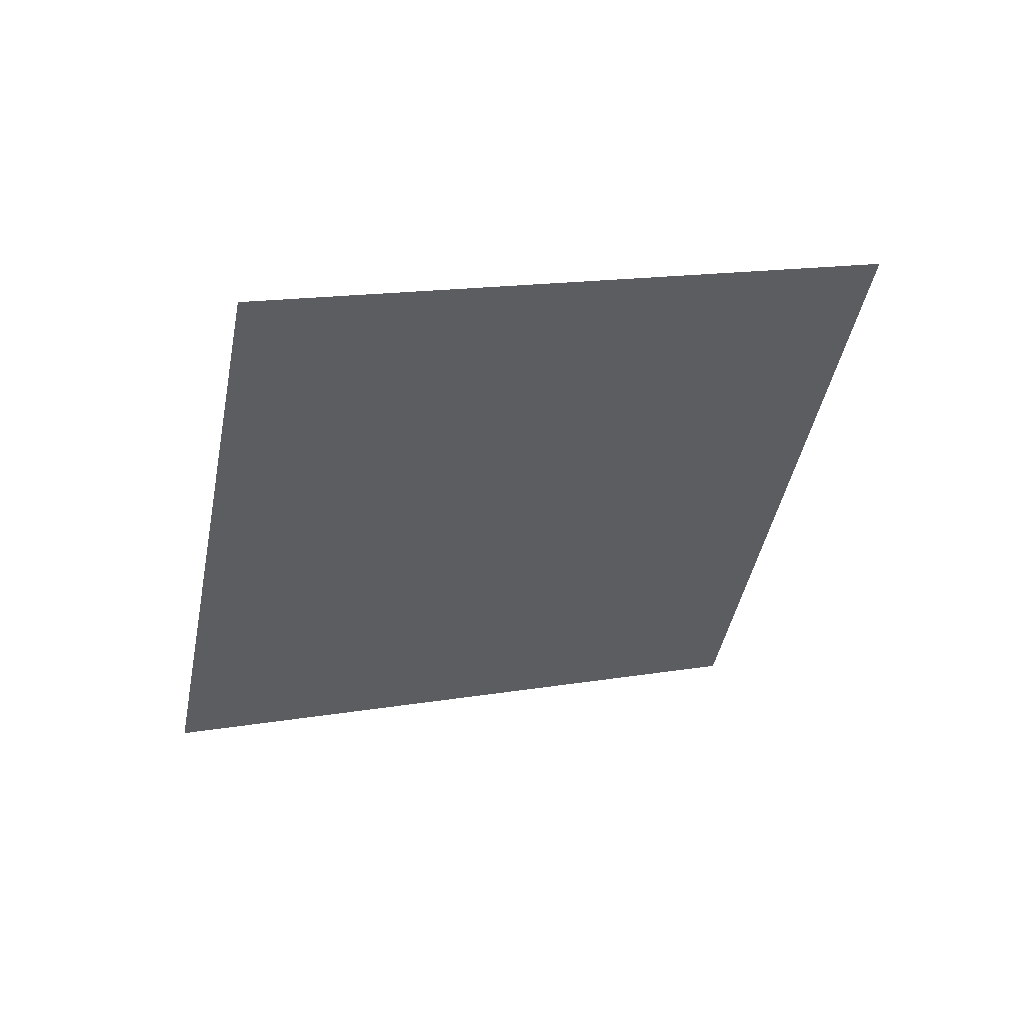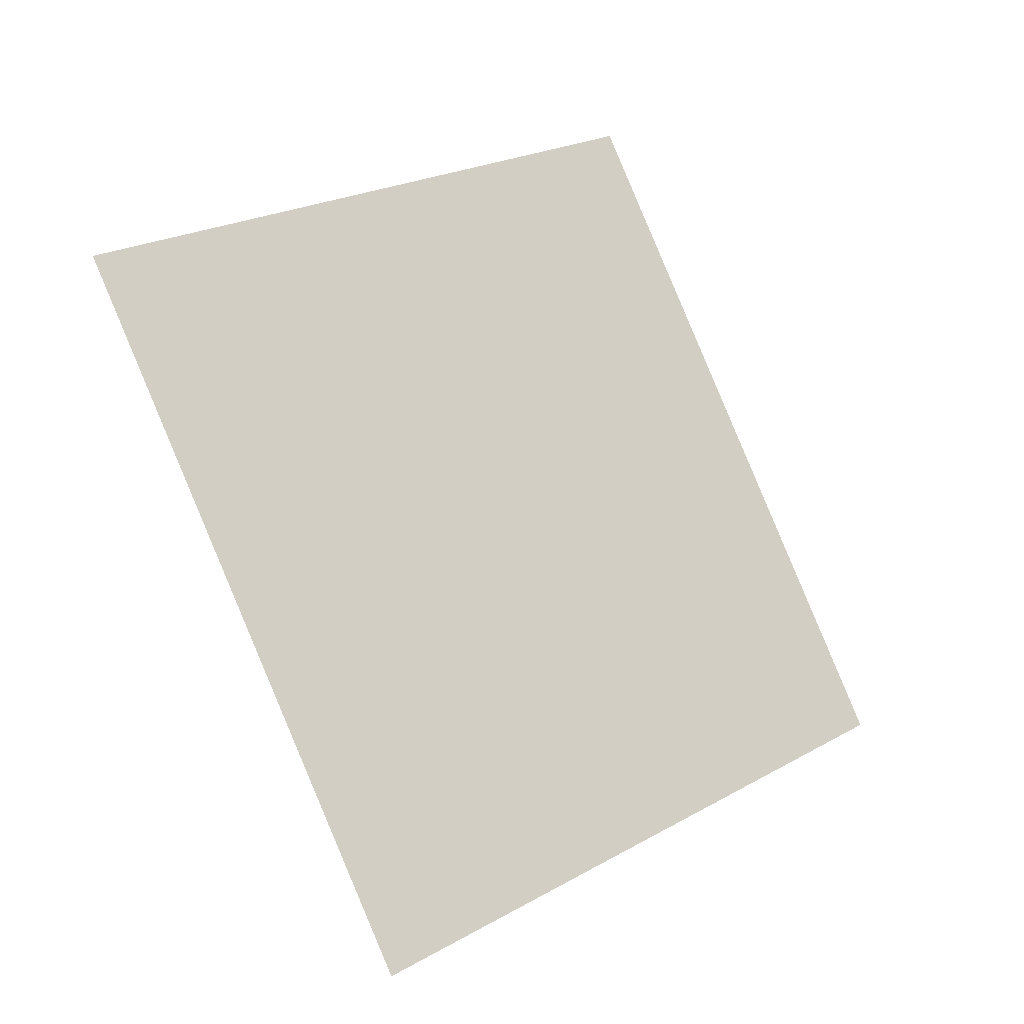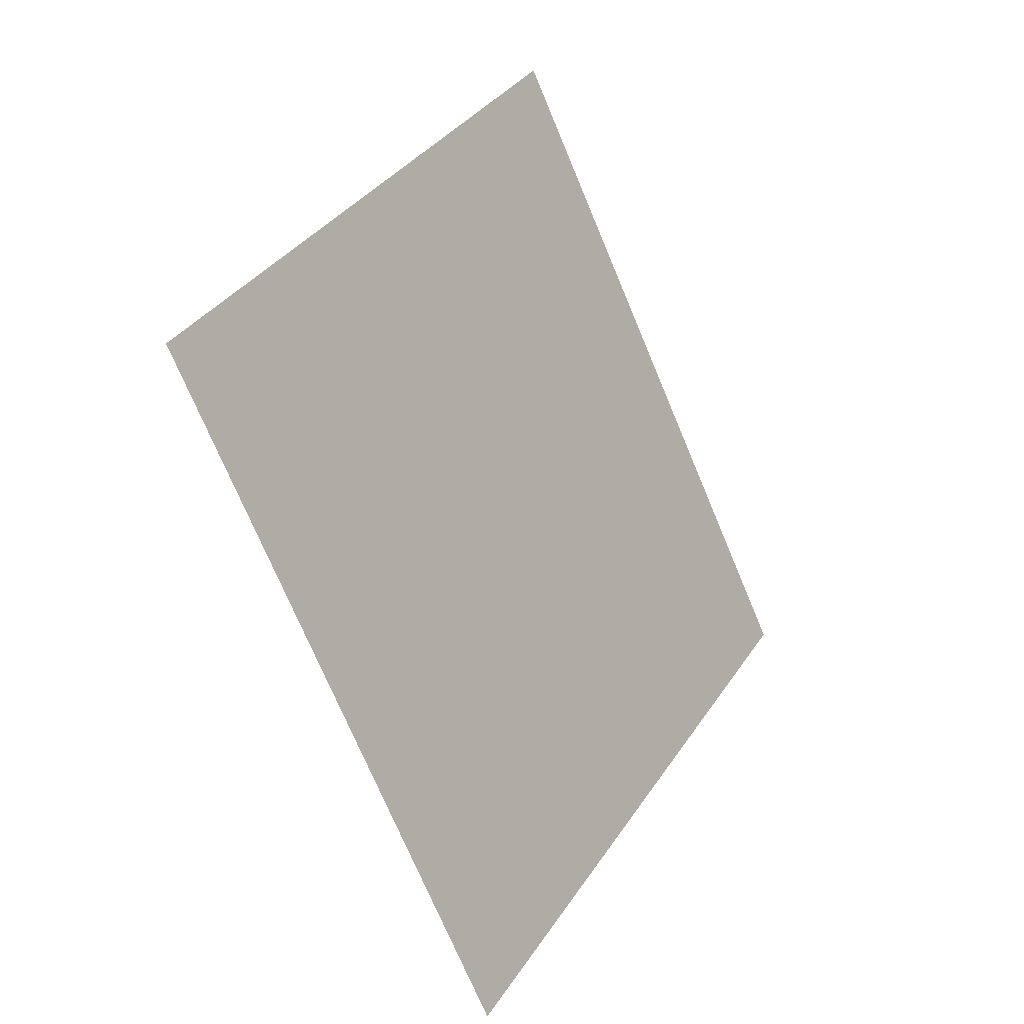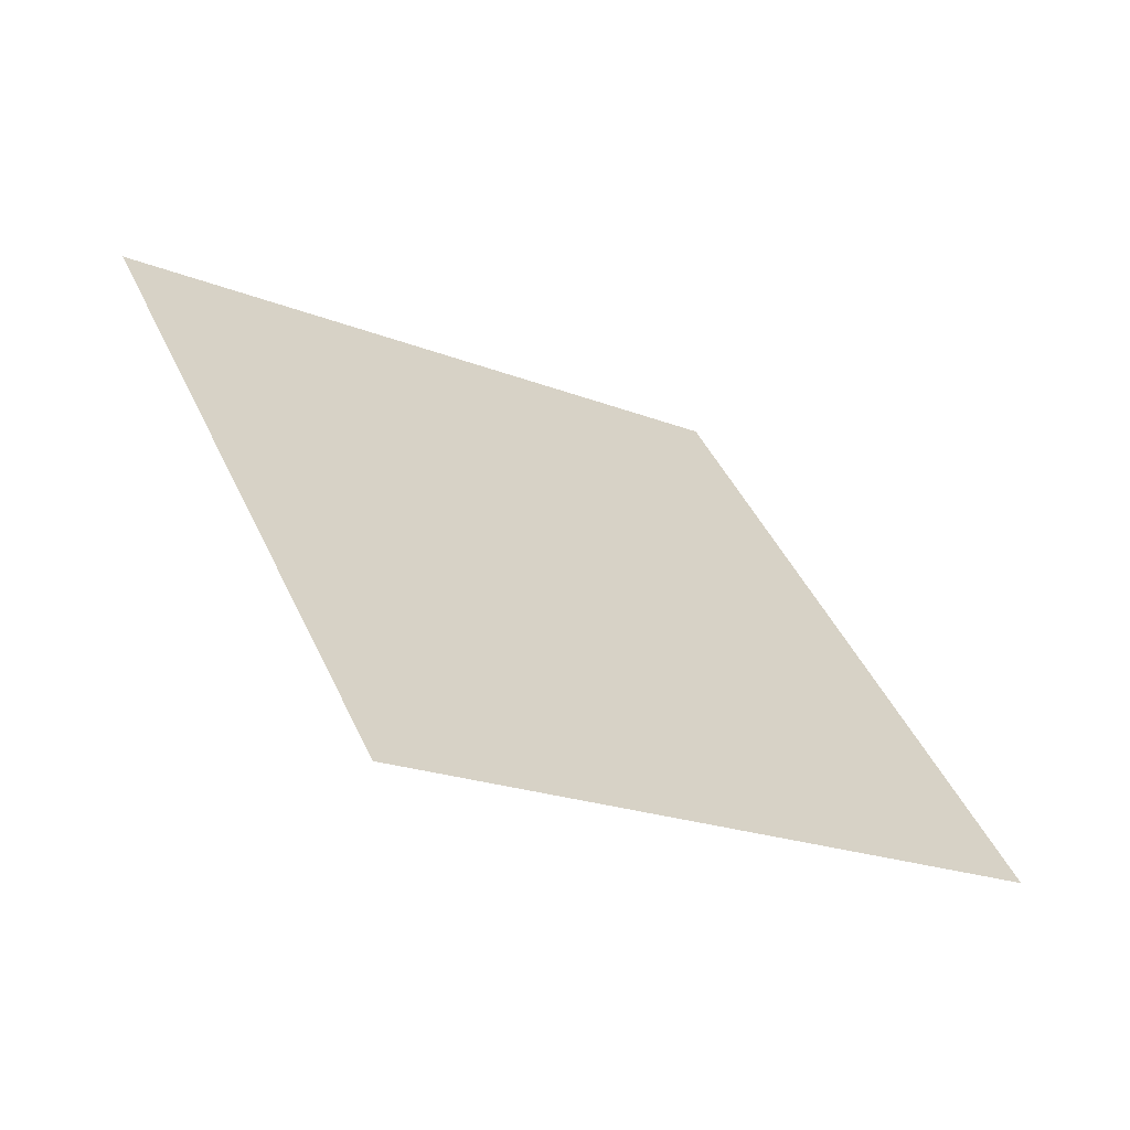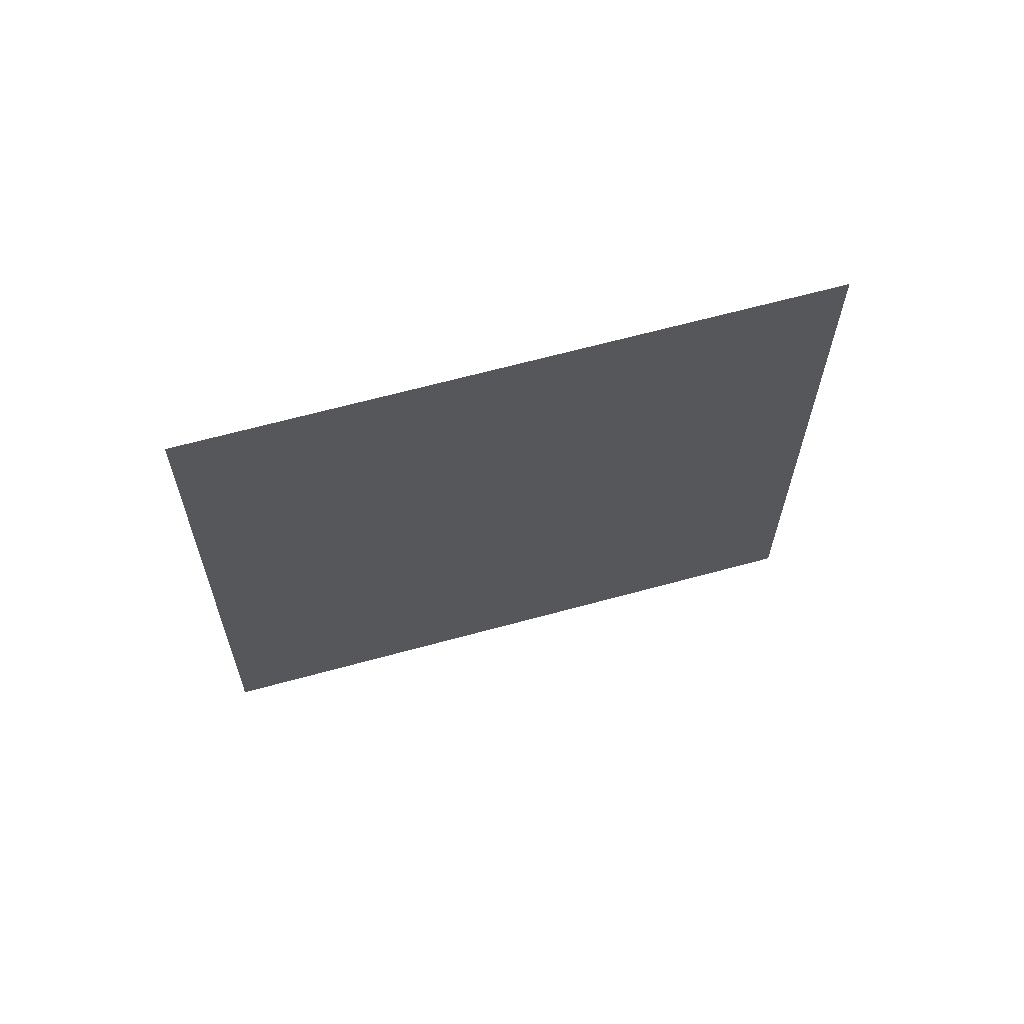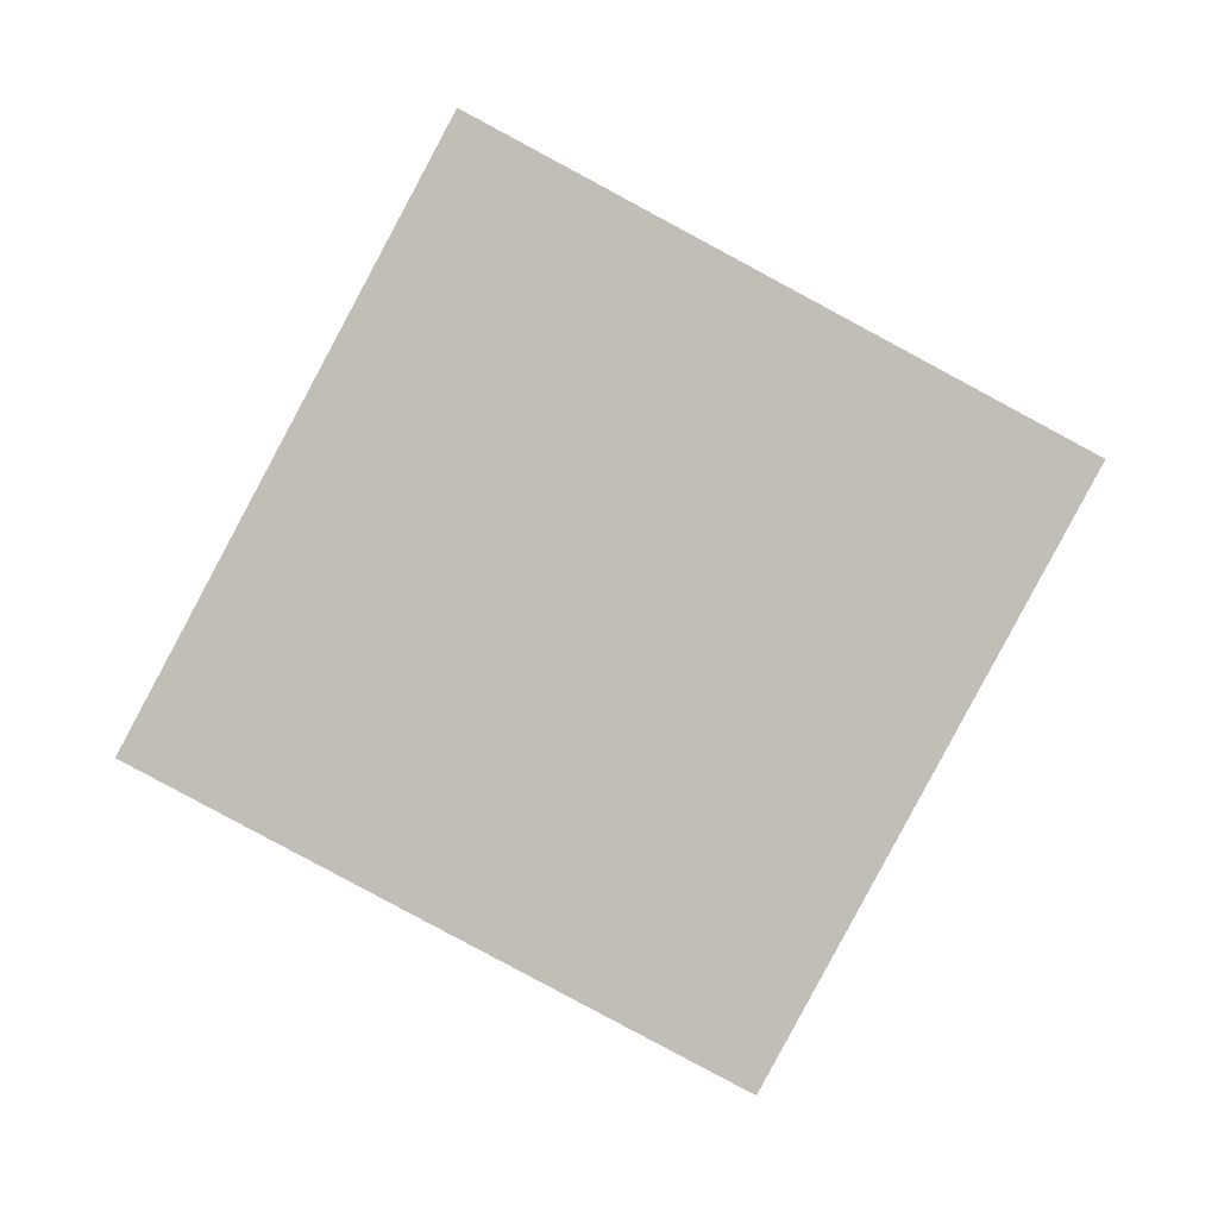
<metadata>
{"format":"obj","ext":"obj","renderer":"f3d","projection":"perspective","resolution":1024,"background":"white","views":[{"elev":-35.1,"azim":94.4,"up":"+Y"},{"elev":0.0,"azim":143.9,"up":"+Z"},{"elev":14.6,"azim":125.5,"up":"+Z"},{"elev":-43.0,"azim":151.7,"up":"+Z"},{"elev":-16.8,"azim":104.9,"up":"+Y"},{"elev":-68.7,"azim":168.0,"up":"+Y"}]}
</metadata>
<code>
o Plane
v -1.785 5.867 3.022
v -1.783 5.865 3.03
v -1.794 5.866 3.024
v -1.791 5.864 3.033
f 2 1 3
f 2 3 4

</code>
